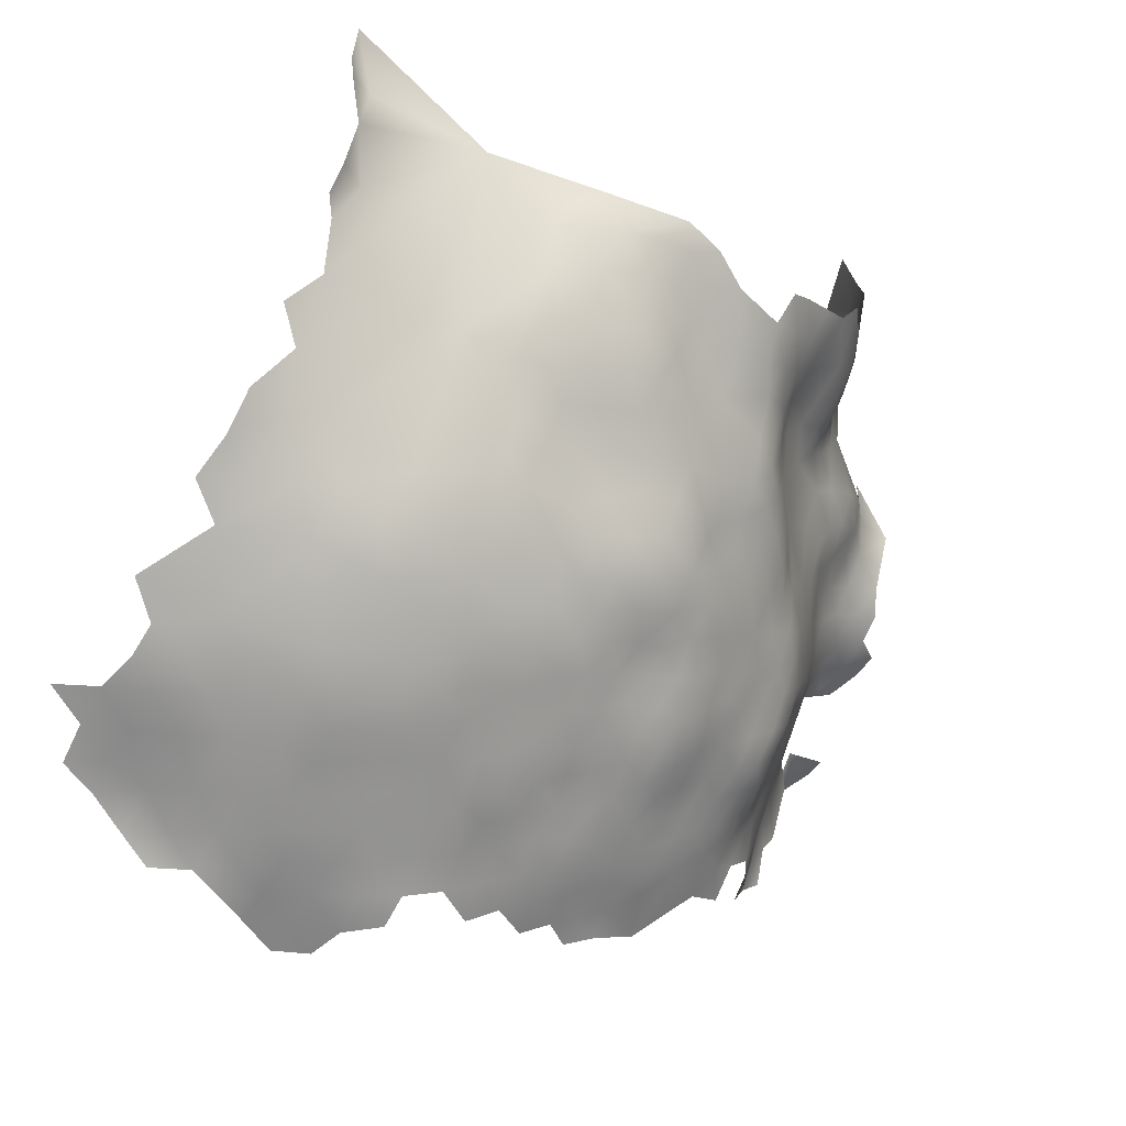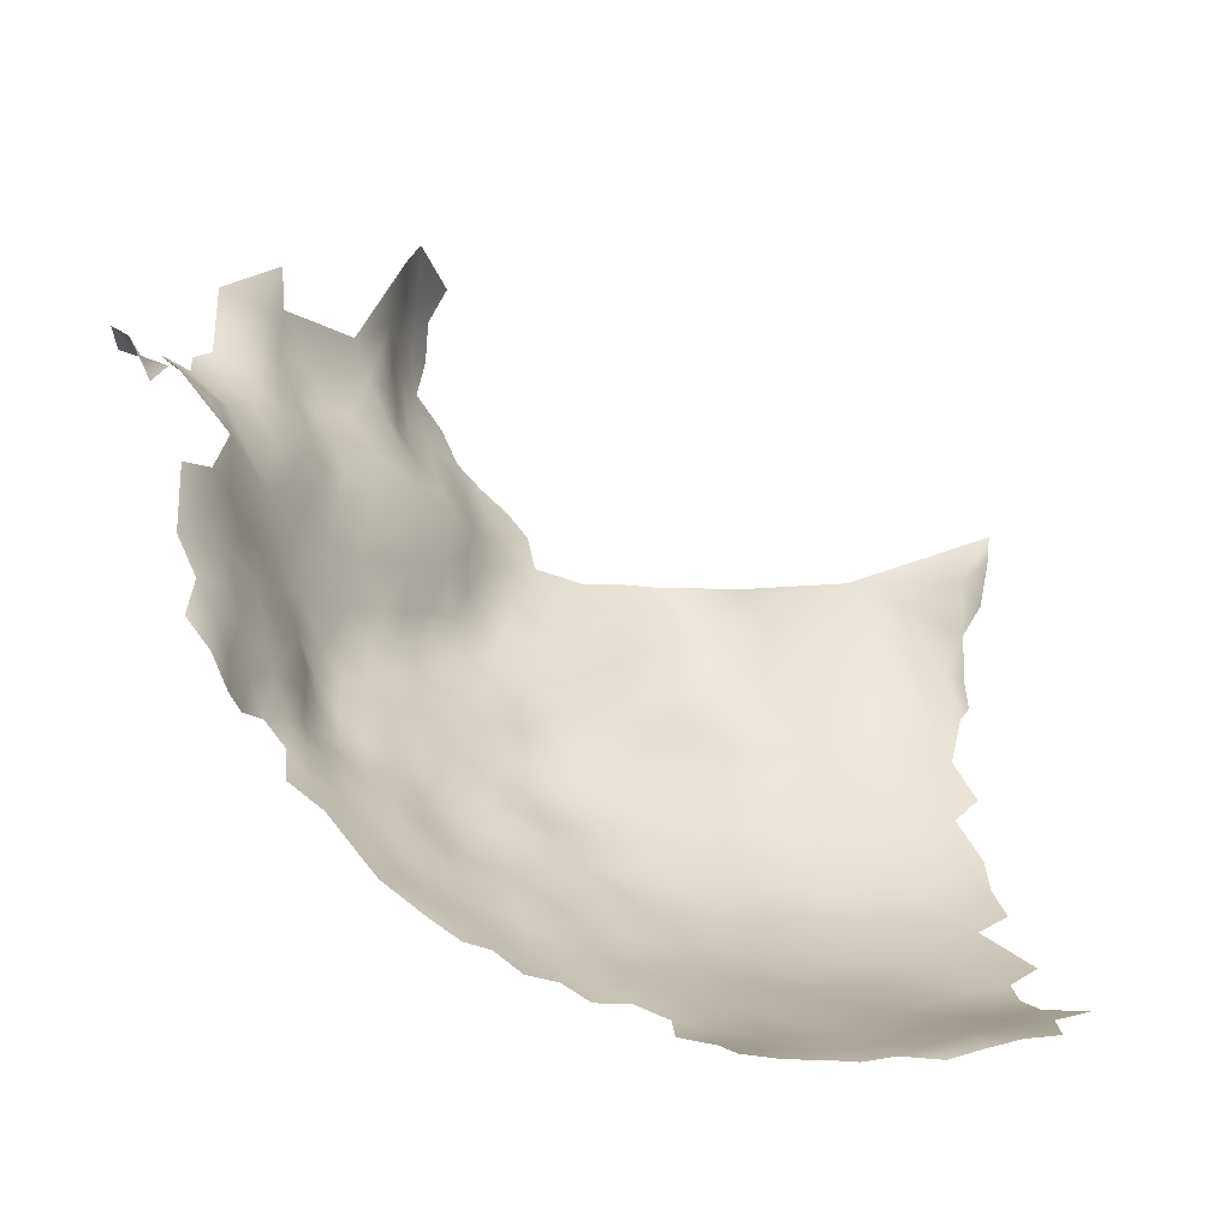
<metadata>
{"format":"obj","ext":"obj","renderer":"f3d","projection":"perspective","resolution":1024,"background":"white","views":[{"elev":-68.0,"azim":-31.5,"up":"+Z"},{"elev":8.7,"azim":173.4,"up":"+Z"}]}
</metadata>
<code>
v -194.9 794.9 220.4
v -191.5 793.2 222.6
v -198.3 792.5 218.7
v -201.4 794.3 216.5
v -202.1 790 216.8
v -202.2 785.4 217.4
v -205.8 787.4 215.4
v -205.5 792.1 214.8
v -198.7 788.2 219.1
v -195.3 791.1 220.8
v -195.4 786.8 221.6
v -208.6 794.6 213.2
v -191.9 785.3 223.8
v -192.4 781.1 224.7
v -195.1 783 222.3
v -191.7 789.6 223.6
v -188.8 786.9 225.9
v -189.4 783.1 226.4
v -192 777 226.5
v -195.6 777.9 223.3
v -189 779.3 227.9
v -202.8 781.3 218.2
v -206.4 782.5 216.2
v -198.7 781.8 220.3
v -201.9 777.8 219.8
v -206 778 217.7
v -209.5 789.6 213.7
v -209.7 784.9 214.5
v -213.7 786.9 212.9
v -213.4 782.3 213.3
v -218.2 788.9 211.4
v -221.9 792.4 210.5
v -217.2 794.4 210.9
v -213.1 792.1 212.2
v -217 798.7 210.4
v -221.8 796.8 210.3
v -226.4 794.3 209.8
v -225.9 788.9 209.9
v -227.1 783.9 210.1
v -226.7 779.2 210.5
v -230.9 781.7 209.7
v -231.1 786.7 209.6
v -222.8 782.5 211
v -231.1 791.8 209.3
v -234.6 784 209
v -235.3 788.9 208.9
v -235.7 794.4 208.8
v -231.3 796.9 209.3
v -226.6 799.4 210.1
v -222.6 776.9 211.7
v -231 776.9 210
v -230.8 772.3 210.5
v -235.2 774.7 209.4
v -235.4 779.3 209.1
v -240 777 208.8
v -239.6 782.8 208.6
v -226.4 774.5 210.8
v -244.3 779.5 208.6
v -244.4 785.4 208.2
v -240.8 771.2 209.7
v -245 775.4 208.9
v -240.1 791 208.5
v -239.9 797.2 208.6
v -218.4 775.3 212.9
v -221.8 771.8 212.6
v -235.6 799.7 208.8
v -244.4 793.7 208.7
v -249.6 796.6 209.2
v -254 800.6 209.5
v -249.2 803.2 209.4
v -244.3 800.2 209.1
v -244.5 805.5 209
v -239.9 802.9 208.8
v -226.4 769.7 211.7
v -223.1 767.2 213.2
v -221 802.1 210.4
v -248.9 782.2 208.2
v -248.7 777.7 208.7
v -253.2 779.7 208.2
v -253.8 784.9 207.9
v -249.4 788.3 208.3
v -254.4 790.8 208.6
v -259.6 787.7 208.5
v -259.4 793.3 209.1
v -264.6 790.7 209.2
v -258.9 798.7 209.1
v -254.8 796 209.2
v -258.5 782.3 208.1
v -252.6 773.8 209.3
v -258.5 778.1 208.7
v -262.6 774.3 209.4
v -261.6 756.3 214.1
v -261.9 751.1 216.5
v -257.1 754.5 215.4
v -257.5 750.4 217.8
v -259.5 746 220.5
v -252.7 750.5 218.1
v -252.8 757.5 214
v -258 759.6 213.2
v -247.3 761.4 212.2
v -247.5 755.3 215.2
v -262.3 761.9 212.3
v -257.8 765.3 211.4
v -263.2 742.4 222.3
v -260.7 738.7 226.4
v -213.9 777.9 213.6
v -214.5 772.7 214.8
v -210.3 775.9 215.9
v -207.3 774.2 217.9
v -210.2 780.4 215
v -204.2 772.9 220.1
v -208.1 770.6 218.3
v -208 765.7 220.2
v -212 767.1 217.6
v -204.5 768.4 221.2
v -204.6 764.3 222.8
v -208 761.4 222.2
v -211.4 762.1 219.4
v -204.2 760.9 224.6
v -207.1 757.5 224.2
v -210.9 758.1 221.6
v -210.1 754 223.2
v -210.3 749.8 225.1
v -214.4 751.5 222.6
v -214.4 755.6 221
v -214.6 759.3 218.9
v -214.9 747.4 225
v -218.7 749 222.7
v -218 753 220.6
v -211.2 745.7 227.6
v -211.7 742.1 230.9
v -216.2 743.2 228.7
v -207.8 744.7 230.6
v -200.8 770.7 222.3
v -200.6 763.7 224.8
v -201.4 767.1 223.1
v -217.6 780.9 212.2
v -231.4 801.7 209.5
v -235.6 804.4 208.8
v -231.4 806.5 209.8
v -226.8 808.7 210.8
v -226.9 804 210.5
v -188.9 775.2 229.7
v -185.8 778 231.1
v -242.2 756.7 213.8
v -241.5 750.5 217.7
v -237.7 760.9 212.4
v -236.3 754.5 215.3
v -262.9 733.8 230.9
v -264.5 731.7 232
v -218.5 766.4 215.1
v -222.5 763 214.5
v -223.3 758.6 216
v -226.7 761 214.1
v -218.6 761.2 216.2
v -219.2 756.3 218.5
v -226.3 765.1 212.8
v -230.8 763.2 212.6
v -230.6 758.1 214.4
v -229.8 767.9 211.6
v -234.2 769.3 210.8
v -215.1 763.5 217.3
v -186.3 792.7 226.8
v -222.4 806.7 210.9
v -264.6 728.6 234.8
v -261.5 730.4 236.5
v -219.6 744.9 226
v -203.8 757.2 226.3
v -200.5 760 226.7
v -197.8 768.3 224.3
v -197.2 772.9 223.7
v -188.8 771 231.3
v -185.9 773.8 232.8
v -191.8 772.5 228.2
v -194.3 774.1 225.4
v -194.4 769.8 226
v -192.1 767.6 229.4
v -220.4 740.4 229.3
v -216.1 738.8 231.7
v -183.2 776.6 234.1
v -182.7 780.9 233
v -265.2 725.2 240.6
v -188.7 766.9 233
v -189.1 762.5 234.7
v -191.2 764.3 231.5
v -185.4 769.6 234.2
v -185.7 765.5 236
v -186.2 761.5 238.9
v -182.6 768.5 236.9
v -182.7 764.4 239.3
v -186.1 757.4 241.9
v -188.8 758.3 238
v -183.3 760.4 242.6
v -180.3 771.7 238.4
v -180.4 767.7 240.6
v -183.2 772.6 235.6
v -180.3 764.1 243.4
v -179.2 767.9 245.3
v -181 760.2 246.4
v -184.1 756.6 245.1
v -184.2 754.2 249.7
v -186.8 753.5 244.9
v -186 750.5 255.3
v -189.3 754.2 241.6
v -192.3 754.2 238.1
v -189.7 750.6 244.9
v -192.3 750.5 241.2
v -195.2 747.1 241.3
v -195.3 754.2 234.5
v -191.8 758 234.9
v -198.6 751 233.3
v -198.2 754.6 231.1
v -194.8 758.2 232.1
v -197.5 759 228.7
v -194.1 762.3 229.9
v -192 761.2 232.9
v -196.7 764 226.7
v -178.9 771.4 242.6
v -178.8 775.5 240.4
v -177.8 775.4 244.5
v -177.7 771.7 248.4
v -181.6 755 257.5
v -178.2 758.8 260.2
v -176.4 762.9 257.6
v -175.3 762.4 264.4
v -177.9 758.1 265.6
v -180.2 754.8 263.4
v -181.7 750.9 266.4
v -183.4 750.9 262.1
v -178.7 761.1 253.1
v -175.9 758.2 270.2
v -173.5 757.6 274.5
v -176.8 754.5 273
v -173.6 754.2 276.9
v -173.7 750.4 280.2
v -176.5 750.8 275.9
v -170.2 757.4 277.3
v -169.1 753.2 279.9
v -166.9 756.8 279.6
v -170.9 761.7 274.3
v -166.8 760.3 278.2
v -166.9 765 277.7
v -163.6 762.5 280.2
v -170.2 766.3 275.1
v -171.3 769.8 271.9
v -168.7 768.8 275.8
v -165.9 770 279.1
v -164 765.7 280.1
v -201.3 755.3 228.2
v -201.4 751.2 230.3
v -202.1 747.4 234
v -205.3 748.1 229.6
v -205 752.7 226.8
v -181 775.7 236.9
v -179.2 779.4 238.3
v -179.5 783 235.7
v -180.8 786.8 232.9
v -176.8 787.3 236.5
v -176.9 783.2 239.1
v -175 747.3 284.5
v -177.4 744.5 284.4
v -169.9 748.2 287.2
v -176.7 747.1 279.3
v -178.3 747.2 274.8
v -191.2 746.9 248
v -192.2 744.2 253.6
v -193.9 743.2 247.6
v -195.6 743.4 243.3
v -197.3 739.5 246.3
v -199 740.6 242
v -200.7 736.6 244.3
v -202.4 738.4 240.7
v -201.7 742.3 239
v -198 744.7 240.4
v -192.5 746.7 244.3
v -202 733.3 247.2
v -199.4 736.1 249.1
v -196.6 739.1 252.9
v -196.6 749.1 237.4
v -200.8 745.6 237.5
v -201.9 731 251.5
v -205.6 729.5 247.1
v -204.2 734 243.6
v -205.4 725.9 250.6
v -207.9 725.9 247.5
v -209 721.9 249.8
v -212 726.4 245.1
v -216.4 724.3 244.3
v -216.4 728.1 241.9
v -211.2 731.5 241.5
v -215.7 720.1 247.4
v -219.9 721.5 244.7
v -220.4 717.4 247
v -223.6 718.8 245
v -223.6 722.5 242.2
v -219.8 725.4 242
v -225.6 716.1 246.3
v -208.4 718.4 253.4
v -205.5 722.2 253.4
v -205.8 718.7 256.7
v -216 731.8 238
v -212.3 735 237.3
v -219.7 728.7 238.4
v -206.7 738.9 238
v -223.4 725.6 239.1
v -224 728.3 235.7
v -220.2 731.6 234.8
v -216.4 735 234.5
v -199.4 734.8 253.9
v -211.7 738.6 234
v -198.1 734.8 258.4
v -200.5 730.9 256.4
v -198.3 730.8 260.3
v -200.1 726.9 258.6
v -202.4 726.8 254.6
v -198.1 726.6 262.5
v -195.7 730.7 263.8
v -195.2 725.8 266.3
v -200.1 723 260.7
v -192.6 730.3 267.5
v -193.2 734.3 265.4
v -191 734.2 269.5
v -191.2 730.1 272
v -190 734.3 274.3
v -190.7 730 276.9
v -189.2 734.1 279
v -190.5 730.3 282.2
v -191.6 725.8 279.5
v -191.9 725.9 274.4
v -192.5 730.2 289.5
v -192.4 726.2 285.2
v -192.6 726.6 270.3
v -193.9 722.2 272.5
v -193.3 722.1 278.2
v -195.3 718 276.4
v -189.2 738.4 271.4
v -187.4 738.2 275.8
v -197.3 718.5 267.6
v -187.8 742.3 267.5
v -185 742 271.6
v -191.3 738 267.5
v -196.2 734.2 261.9
v -202.4 722.9 257.3
v -187.6 745.8 262.7
v -195.7 718.3 281.6
v -194.1 722.1 283.8
v -185.8 738 280.7
v -193.5 738.8 262.4
v -181 745.4 272.3
v -227.9 722.7 240.2
v -227.1 719 243.4
v -232.2 720.2 242.1
v -232.6 724.4 238
v -227.6 725.8 237.2
v -174.6 782.9 242.3
v -177.2 779.5 241.6
v -172.3 786.5 243.8
v -173.1 783.4 247
v -205.3 745 233
v -208 742 233.6
v -230.1 728.5 234.6
v -225 731.8 232.7
v -199.2 719.8 263.4
v -202.2 719.2 260
v -220.8 735.4 231.9
v -182.6 746.6 269
v -179.2 754.6 268.2
v -179.8 750.2 270.8
v -184 747.2 265.3
v -188.5 749.8 249
v -171.1 786.9 249.4
v -171 790.7 246.8
v -169.3 790.7 251.2
v -166.7 790.5 254.9
v -169.8 787 254.1
v -167.9 787 258.3
v -172.1 782.5 252.7
v -170.5 783.4 257
v -168.8 783.3 260.8
v -165.9 786.8 263
v -175.6 778.8 246.7
v -204.5 743.3 236
v -200.2 775.3 221.5
v -171.3 779.1 260
v -172.3 774.5 261.1
v -173.9 774.9 255.8
v -173.9 769.8 260
v -175.8 770.1 254.3
v -176.6 766.4 254.1
v -171.3 775.1 265.7
v -169.5 778.4 269
v -166.4 782 270.1
v -168.5 781.7 265.5
v -194.5 725.9 291.6
v -225.3 737 230.1
v -224.1 746.6 223.2
v -225.1 742 227.5
v -229.7 733.9 230.8
v -229.7 738.4 228
v -222.1 750.8 220.5
v -161.6 788.1 283.7
v -163.7 788.4 279
v -162.6 784.7 281.4
v -159.6 784.1 284.5
v -160.1 780.4 281.8
v -165.3 781 280.1
v -229.4 742.7 224.7
v -233.9 735.6 228.7
v -234.7 740.7 224.8
v -185.9 782.7 229.1
v -177.3 744.2 289.5
v -226.7 752.5 218
v -225.7 748.7 220.3
v -229.7 746.3 221
v -234.6 747.4 219.2
v -238.2 736.6 227.5
v -237.9 733.4 230
v -238.3 728.1 235.5
v -244.2 737 228.4
v -233.7 731.8 231.6
v -198.2 717.3 285.7
v -181.1 742.4 276.1
v -178.2 766.5 249.4
v -181.1 779.4 235.4
v -232.9 743.7 222.2
v -268.4 721.4 243.8
v -236.8 718.5 246.2
v -239.6 722.5 242.4
v -269.4 720.7 249.4
v -265.4 723.1 247.4
v -270.2 718.1 252.6
v -250.2 721.7 247.2
f 180 254 196
f 180 196 173
f 355 356 259
f 359 382 360
f 3 1 10
f 313 311 342
f 133 359 360
f 238 237 239
f 243 242 248
f 184 216 185
f 184 185 183
f 186 173 196
f 111 115 112
f 111 112 109
f 181 424 180
f 181 180 144
f 172 143 173
f 172 174 143
f 424 254 180
f 396 413 400
f 9 3 10
f 9 10 11
f 187 184 183
f 110 28 23
f 134 136 115
f 221 423 198
f 21 410 144
f 21 144 143
f 9 6 5
f 110 108 106
f 314 315 312
f 364 319 363
f 174 177 176
f 189 186 196
f 74 75 157
f 17 18 13
f 113 112 115
f 121 118 117
f 121 117 120
f 272 273 270
f 314 312 313
f 14 13 18
f 317 313 342
f 193 200 191
f 176 175 174
f 20 19 175
f 20 14 19
f 111 134 115
f 274 273 280
f 250 212 211
f 241 242 243
f 383 134 111
f 383 171 134
f 136 134 170
f 170 134 171
f 172 177 174
f 8 5 7
f 126 118 121
f 126 121 125
f 274 268 270
f 274 270 273
f 119 117 116
f 249 212 250
f 16 17 13
f 206 204 202
f 256 257 258
f 194 196 254
f 194 189 196
f 107 106 108
f 205 204 207
f 219 255 356
f 237 241 239
f 30 110 106
f 181 144 410
f 16 163 17
f 372 373 371
f 364 343 319
f 268 274 208
f 116 113 115
f 255 254 424
f 255 219 254
f 15 13 14
f 186 189 187
f 11 13 15
f 216 210 213
f 206 207 204
f 197 190 195
f 152 157 75
f 296 295 305
f 413 412 400
f 7 5 6
f 116 115 136
f 240 241 237
f 50 57 40
f 195 194 218
f 195 189 194
f 169 119 135
f 169 168 119
f 366 228 368
f 343 314 319
f 259 356 255
f 322 320 321
f 259 256 258
f 119 168 120
f 119 120 117
f 166 165 150
f 25 26 22
f 24 25 22
f 316 317 318
f 314 316 319
f 250 253 249
f 23 22 26
f 216 215 185
f 235 236 234
f 343 315 314
f 114 112 113
f 200 193 199
f 127 124 123
f 209 213 210
f 155 152 151
f 155 151 162
f 219 218 194
f 219 194 254
f 232 240 237
f 420 408 398
f 128 124 127
f 131 133 360
f 7 27 8
f 7 28 27
f 252 253 250
f 208 275 268
f 369 229 228
f 190 189 195
f 190 187 189
f 173 144 180
f 173 143 144
f 202 204 191
f 202 191 200
f 256 255 424
f 256 259 255
f 374 375 373
f 267 275 265
f 286 284 299
f 371 373 375
f 75 151 152
f 138 66 139
f 369 228 366
f 377 371 375
f 160 74 157
f 367 368 228
f 337 324 336
f 267 268 275
f 237 234 232
f 186 187 183
f 313 317 316
f 313 316 314
f 234 236 233
f 298 286 299
f 276 283 271
f 360 310 131
f 245 246 244
f 296 289 288
f 106 137 30
f 386 387 388
f 232 234 233
f 232 233 231
f 138 139 140
f 113 116 117
f 293 297 294
f 128 129 124
f 65 75 74
f 135 119 116
f 135 116 136
f 48 66 138
f 34 31 33
f 29 31 34
f 29 34 27
f 323 320 322
f 271 272 270
f 181 256 424
f 18 410 21
f 129 125 124
f 205 209 210
f 53 52 161
f 53 51 52
f 120 122 121
f 50 64 65
f 130 127 123
f 332 320 323
f 332 318 320
f 353 361 354
f 329 332 323
f 263 236 235
f 263 264 236
f 213 215 216
f 213 214 215
f 40 51 41
f 323 322 324
f 292 295 296
f 285 284 286
f 125 121 122
f 315 281 312
f 292 293 294
f 86 69 87
f 417 408 420
f 2 10 1
f 399 398 408
f 283 276 282
f 58 61 78
f 292 288 291
f 292 296 288
f 320 317 321
f 320 318 317
f 39 43 40
f 39 40 41
f 359 252 251
f 359 133 252
f 384 378 379
f 188 193 191
f 333 332 329
f 43 50 40
f 217 169 135
f 253 168 249
f 159 158 154
f 55 61 58
f 192 188 191
f 193 197 199
f 300 298 299
f 42 46 44
f 354 306 305
f 303 306 307
f 183 185 177
f 183 177 172
f 378 377 375
f 303 305 306
f 321 341 322
f 321 348 341
f 65 57 50
f 54 51 53
f 360 382 304
f 153 152 155
f 387 386 385
f 77 78 79
f 142 138 140
f 130 133 131
f 209 211 212
f 212 213 209
f 425 407 409
f 37 36 32
f 158 157 154
f 158 160 157
f 186 172 173
f 186 183 172
f 129 128 400
f 20 175 171
f 55 58 56
f 289 287 288
f 124 125 122
f 124 122 123
f 160 161 52
f 188 187 190
f 303 289 296
f 303 296 305
f 206 370 265
f 322 341 336
f 322 336 324
f 238 234 237
f 141 142 140
f 156 153 155
f 54 45 41
f 54 41 51
f 405 403 404
f 217 215 214
f 217 214 169
f 309 312 281
f 282 284 285
f 2 163 16
f 19 21 143
f 374 376 375
f 45 46 42
f 152 154 157
f 152 153 154
f 398 399 395
f 312 311 313
f 312 309 311
f 308 307 365
f 293 292 291
f 42 41 45
f 74 57 65
f 226 367 227
f 378 376 379
f 378 375 376
f 377 358 371
f 3 9 5
f 3 5 4
f 269 271 270
f 212 214 213
f 325 323 324
f 403 401 404
f 58 59 56
f 382 280 273
f 11 16 13
f 162 118 126
f 201 202 200
f 282 276 281
f 307 306 362
f 35 36 76
f 32 33 31
f 321 317 342
f 321 342 348
f 206 265 275
f 277 271 269
f 277 276 271
f 38 42 44
f 37 38 44
f 55 56 54
f 414 407 425
f 37 49 36
f 132 179 178
f 29 27 28
f 353 354 350
f 63 47 62
f 63 62 67
f 42 39 41
f 42 38 39
f 47 63 66
f 47 66 48
f 80 77 79
f 294 295 292
f 16 10 2
f 16 11 10
f 352 353 350
f 36 33 32
f 36 35 33
f 218 219 220
f 247 248 242
f 290 287 289
f 290 301 302
f 47 48 44
f 47 44 46
f 27 12 8
f 329 323 325
f 329 325 328
f 174 175 19
f 174 19 143
f 176 170 171
f 176 171 175
f 399 409 407
f 167 128 127
f 81 77 80
f 8 4 5
f 222 223 227
f 227 367 228
f 227 228 229
f 93 92 94
f 93 94 95
f 207 206 275
f 207 275 208
f 30 28 110
f 30 29 28
f 408 409 399
f 405 406 403
f 279 208 274
f 279 274 280
f 58 78 77
f 58 77 59
f 89 79 78
f 128 396 400
f 128 167 396
f 333 334 335
f 416 408 417
f 55 53 60
f 55 54 53
f 391 393 392
f 251 382 359
f 251 280 382
f 52 74 160
f 52 57 74
f 155 162 126
f 155 126 156
f 307 301 303
f 307 308 301
f 351 352 350
f 167 132 178
f 57 51 40
f 57 52 51
f 14 21 19
f 14 18 21
f 367 226 231
f 278 309 277
f 401 403 402
f 188 192 184
f 188 184 187
f 384 385 386
f 113 117 118
f 76 36 49
f 327 325 326
f 38 37 32
f 326 325 324
f 49 138 142
f 415 414 425
f 169 249 168
f 240 242 241
f 240 244 242
f 302 301 308
f 269 270 268
f 269 268 267
f 34 12 27
f 61 55 60
f 73 139 66
f 68 87 69
f 198 197 195
f 198 195 218
f 97 95 94
f 56 45 54
f 336 341 339
f 336 339 340
f 62 47 46
f 355 381 356
f 368 349 366
f 327 328 325
f 358 381 355
f 358 355 357
f 251 252 250
f 251 250 211
f 82 81 80
f 350 354 305
f 350 305 295
f 193 188 190
f 193 190 197
f 225 223 224
f 70 68 69
f 84 86 87
f 337 326 324
f 337 347 326
f 362 365 307
f 20 15 14
f 20 24 15
f 238 235 234
f 71 63 67
f 71 67 68
f 103 99 102
f 98 101 97
f 304 382 273
f 304 273 272
f 329 334 333
f 329 328 334
f 156 125 129
f 156 126 125
f 98 97 94
f 261 263 260
f 88 80 79
f 131 310 179
f 131 179 132
f 83 85 84
f 49 48 138
f 223 226 227
f 223 225 226
f 242 244 246
f 242 246 247
f 210 216 184
f 210 184 192
f 301 289 303
f 301 290 289
f 37 44 48
f 37 48 49
f 82 84 87
f 260 263 235
f 7 23 28
f 192 205 210
f 161 60 53
f 367 231 233
f 142 141 164
f 145 147 148
f 145 148 146
f 399 397 395
f 399 407 397
f 26 109 108
f 220 356 381
f 220 219 356
f 230 423 389
f 218 220 221
f 218 221 198
f 300 299 343
f 300 343 364
f 365 179 308
f 365 178 179
f 142 76 49
f 142 164 76
f 249 214 212
f 249 169 214
f 182 430 426
f 340 349 422
f 114 113 118
f 114 118 162
f 101 98 100
f 64 106 107
f 64 137 106
f 345 334 346
f 345 335 334
f 25 383 111
f 279 207 208
f 222 227 229
f 224 230 389
f 90 88 79
f 90 79 89
f 315 343 299
f 315 299 284
f 99 94 92
f 81 59 77
f 192 191 204
f 192 204 205
f 411 261 260
f 278 277 269
f 72 73 71
f 24 22 6
f 370 206 202
f 370 202 201
f 71 68 70
f 71 70 72
f 63 73 66
f 63 71 73
f 26 110 23
f 26 108 110
f 111 109 26
f 111 26 25
f 308 179 310
f 308 310 302
f 215 177 185
f 416 409 408
f 362 395 365
f 362 398 395
f 50 137 64
f 50 43 137
f 98 94 99
f 132 130 131
f 368 264 349
f 366 349 340
f 422 349 264
f 331 328 327
f 83 84 82
f 266 267 265
f 351 294 297
f 380 379 376
f 380 393 379
f 11 15 24
f 368 367 233
f 279 211 209
f 135 170 217
f 135 136 170
f 23 6 22
f 23 7 6
f 132 167 127
f 132 127 130
f 178 395 397
f 178 365 395
f 383 20 171
f 361 306 354
f 361 362 306
f 217 170 176
f 229 369 344
f 357 371 358
f 357 372 371
f 284 282 281
f 284 281 315
f 145 101 100
f 283 272 271
f 337 336 340
f 120 168 253
f 181 257 256
f 304 310 360
f 430 429 426
f 203 370 201
f 277 281 276
f 277 309 281
f 346 328 331
f 346 334 328
f 394 331 330
f 383 25 24
f 383 24 20
f 418 417 420
f 351 295 294
f 351 350 295
f 423 388 389
f 279 205 207
f 279 209 205
f 167 178 397
f 396 167 397
f 419 416 417
f 24 6 9
f 24 9 11
f 251 279 280
f 251 211 279
f 122 120 253
f 101 145 146
f 147 159 148
f 368 236 264
f 368 233 236
f 278 267 266
f 278 269 267
f 123 122 253
f 369 339 344
f 330 331 327
f 102 99 92
f 217 177 215
f 217 176 177
f 83 80 88
f 83 82 80
f 414 413 396
f 156 129 400
f 65 151 75
f 311 348 342
f 17 410 18
f 302 310 304
f 156 412 153
f 156 400 412
f 108 109 112
f 407 396 397
f 407 414 396
f 398 361 420
f 398 362 361
f 406 402 403
f 387 389 388
f 363 319 316
f 221 388 423
f 203 222 229
f 421 345 346
f 197 198 423
f 130 252 133
f 29 30 137
f 149 166 150
f 147 158 159
f 114 162 151
f 278 311 309
f 366 339 369
f 366 340 339
f 287 291 288
f 339 341 348
f 263 422 264
f 418 420 361
f 418 361 353
f 225 231 226
f 337 340 422
f 384 379 393
f 231 240 232
f 123 252 130
f 123 253 252
f 65 64 107
f 223 230 224
f 384 390 385
f 384 377 378
f 38 43 39
f 347 337 422
f 287 285 286
f 287 286 291
f 423 230 199
f 423 199 197
f 221 220 381
f 287 282 285
f 262 260 235
f 153 159 154
f 158 161 160
f 56 46 45
f 107 108 112
f 107 112 114
f 262 411 260
f 394 346 331
f 410 257 181
f 333 318 332
f 96 93 95
f 82 87 68
f 201 200 199
f 414 412 413
f 387 224 389
f 89 78 61
f 266 265 370
f 107 114 151
f 107 151 65
f 148 415 146
f 159 153 412
f 377 381 358
f 390 393 391
f 390 384 393
f 387 385 390
f 245 247 246
f 380 392 393
f 391 245 390
f 245 244 240
f 363 316 318
f 225 224 387
f 38 32 31
f 91 90 89
f 338 363 318
f 338 318 333
f 222 230 223
f 100 147 145
f 222 203 201
f 43 38 31
f 96 105 104
f 283 304 272
f 347 327 326
f 415 425 409
f 67 62 59
f 67 59 81
f 62 46 56
f 62 56 59
f 81 82 68
f 81 68 67
f 290 282 287
f 290 283 282
f 427 428 352
f 377 384 386
f 97 96 95
f 262 235 238
f 261 422 263
f 182 165 166
f 428 353 352
f 428 418 353
f 98 99 103
f 432 428 427
f 103 91 89
f 203 229 344
f 278 348 311
f 347 422 261
f 421 346 394
f 146 97 101
f 419 409 416
f 203 266 370
f 266 348 278
f 419 417 418
f 352 351 297
f 330 327 347
f 431 429 430
f 427 352 297
f 432 418 428
f 432 430 182
f 432 182 166
f 432 431 430
f 432 419 418
f 432 166 149
f 432 149 105
f 163 410 17
f 163 257 410
f 221 386 388
f 386 381 377
f 386 221 381
f 137 31 29
f 31 137 43
f 304 290 302
f 290 304 283
f 415 412 414
f 412 148 159
f 415 148 412
f 147 161 158
f 103 100 98
f 60 89 61
f 147 60 161
f 100 60 147
f 89 100 103
f 100 89 60
f 348 344 339
f 266 344 348
f 344 266 203
f 245 387 390
f 225 240 231
f 245 225 387
f 225 245 240
f 230 201 199
f 222 201 230
f 409 146 415
f 97 105 96
f 419 146 409
f 419 97 146
f 419 105 97
f 105 419 432

</code>
